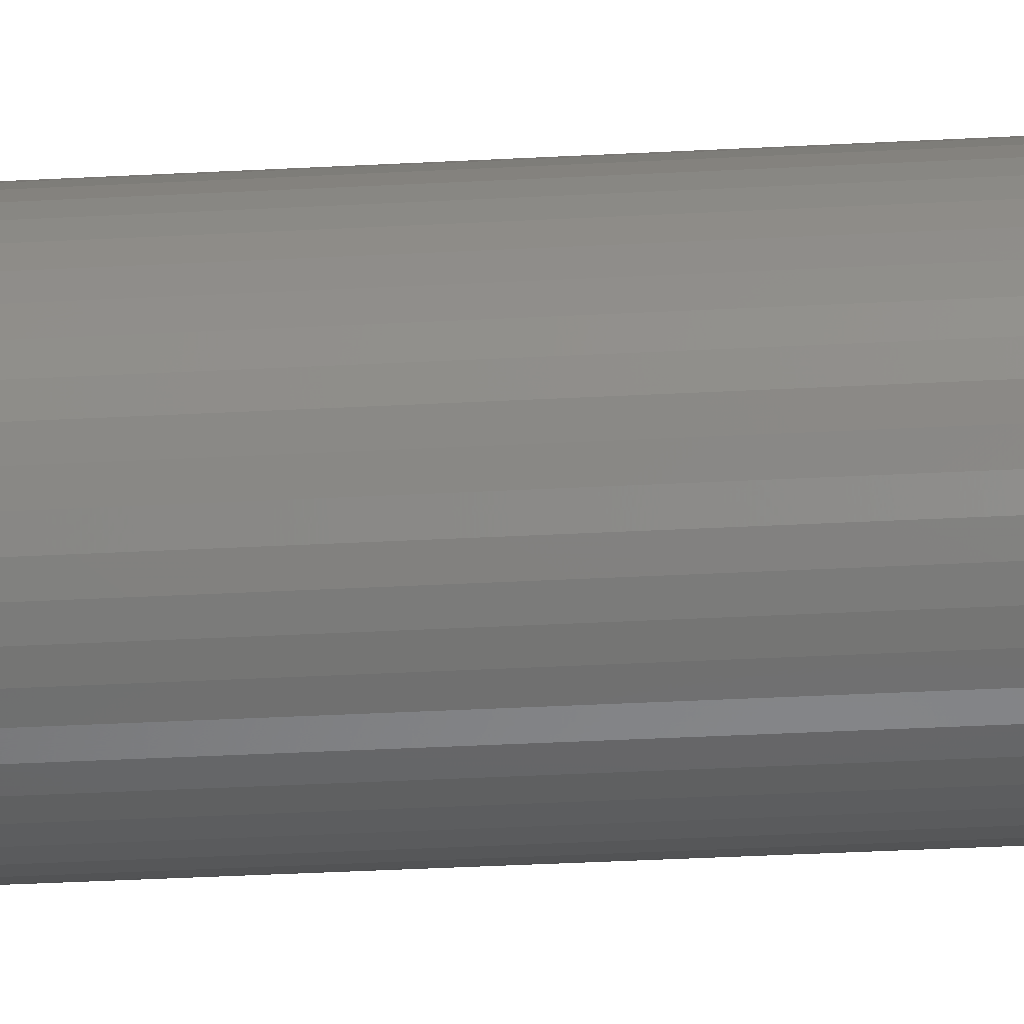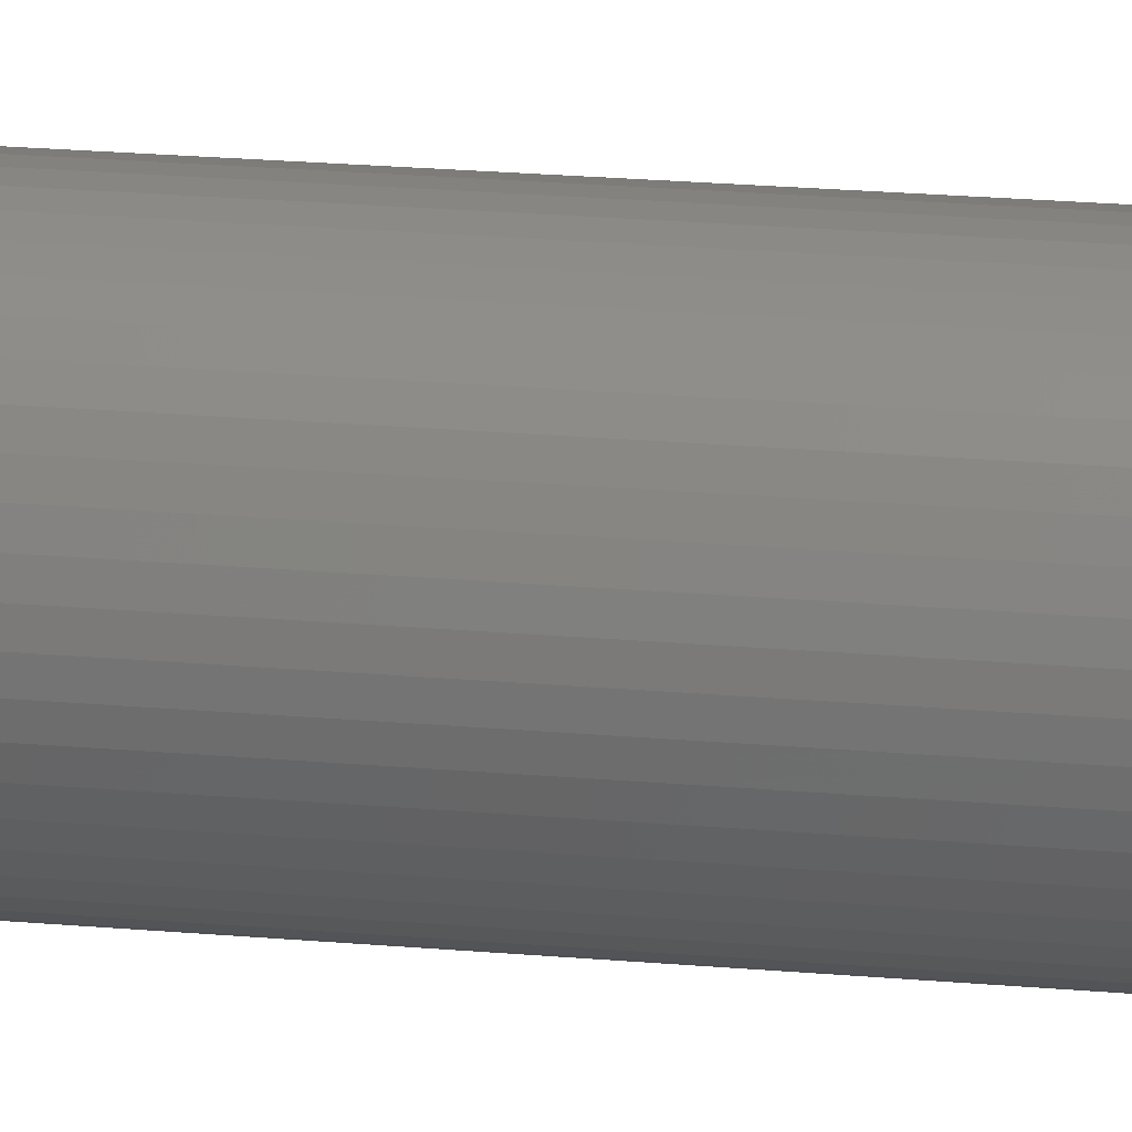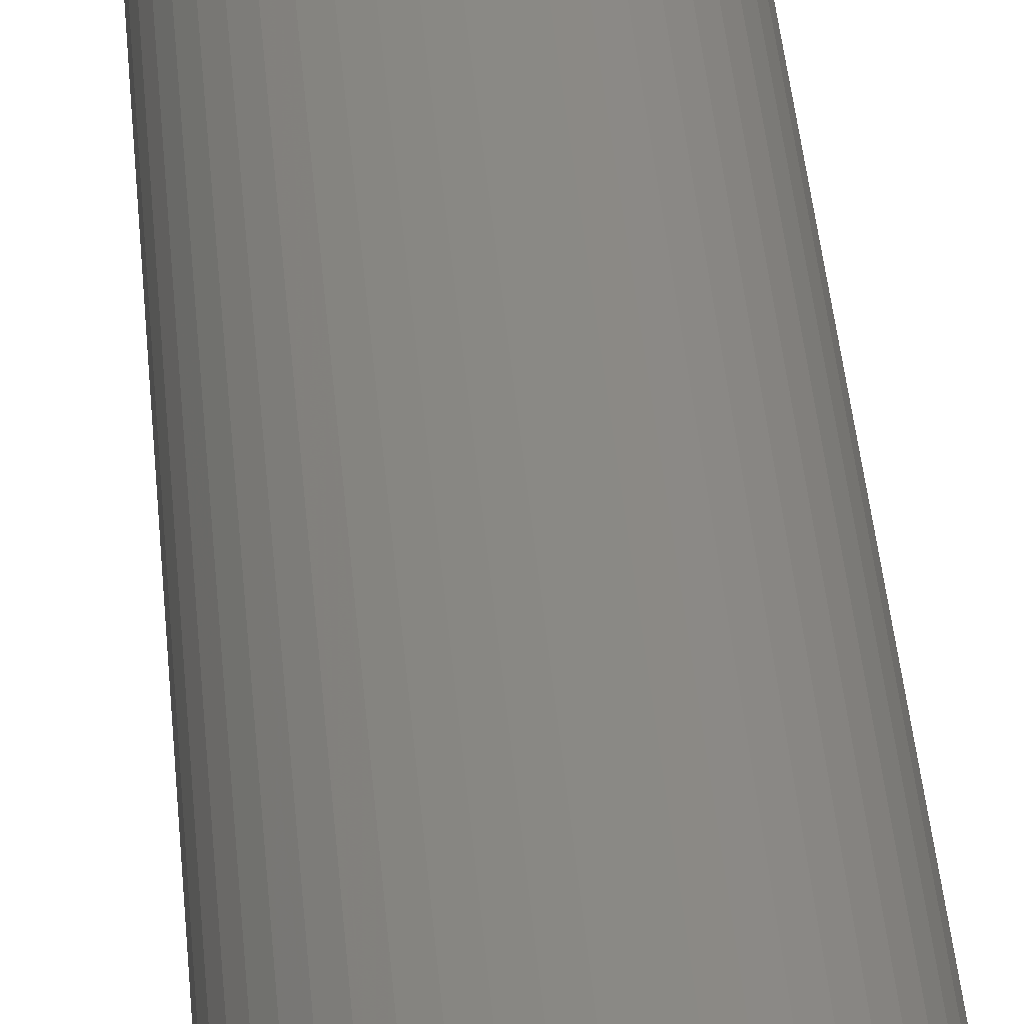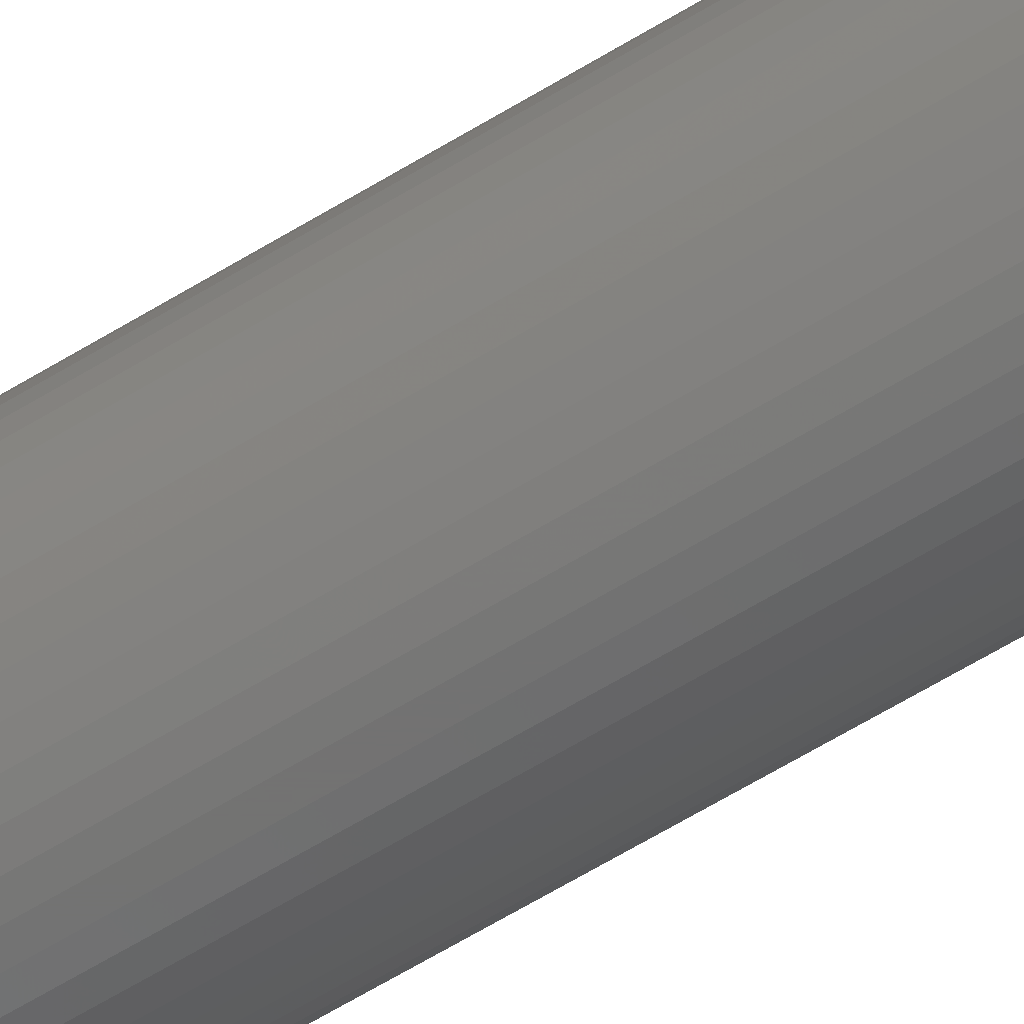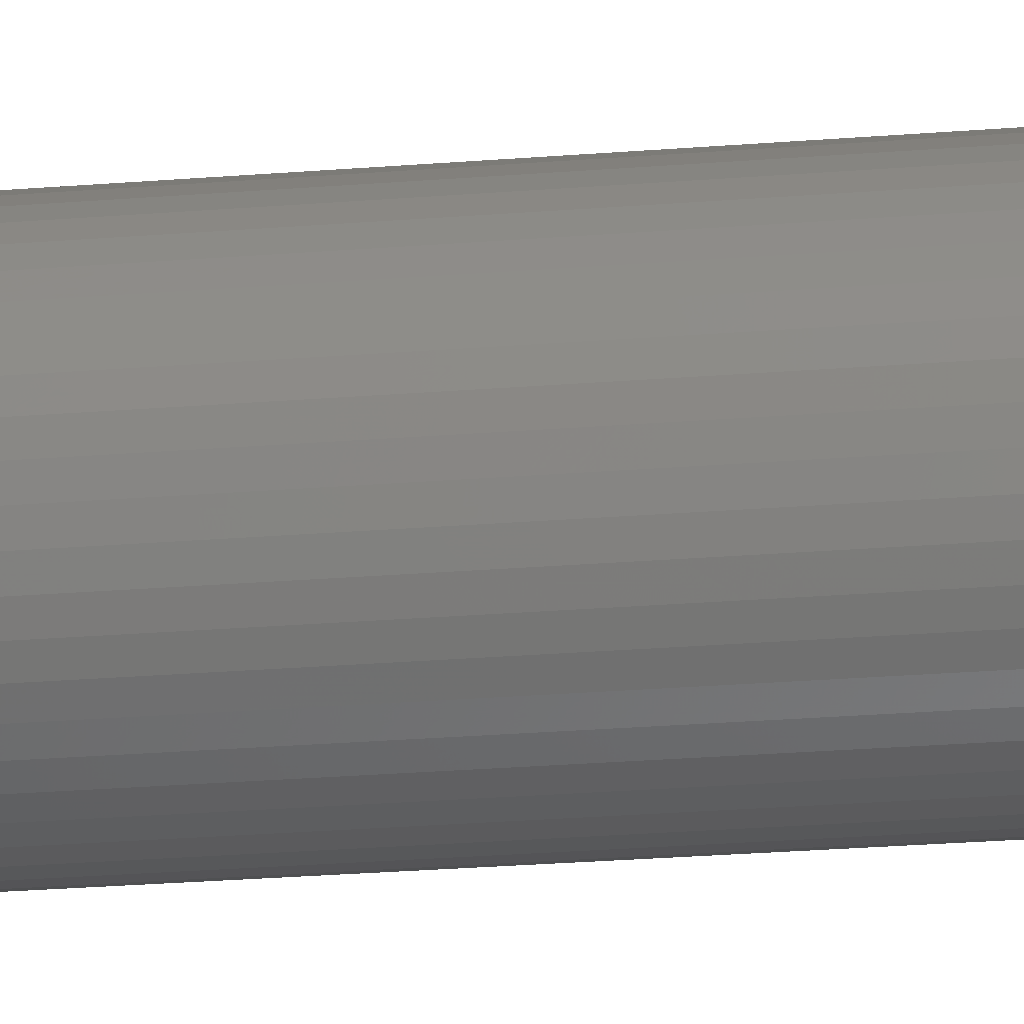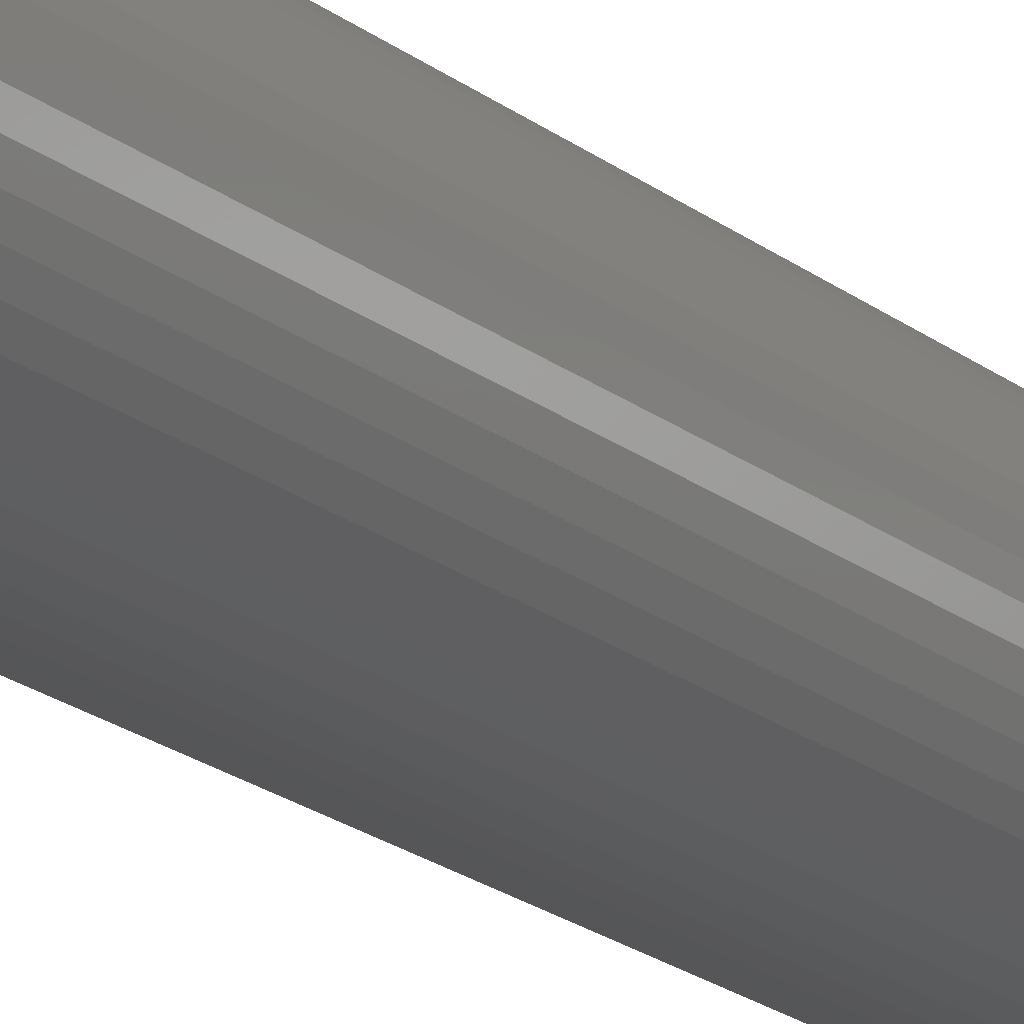
<metadata>
{"format":"stl","ext":"stl","renderer":"f3d","projection":"perspective","resolution":1024,"background":"white","views":[{"elev":-24.9,"azim":95.6,"up":"+Y"},{"elev":16.9,"azim":-78.7,"up":"+Y"},{"elev":28.7,"azim":-3.5,"up":"+Y"},{"elev":-64.4,"azim":121.5,"up":"+Y"},{"elev":-19.7,"azim":99.5,"up":"+Y"},{"elev":-18.0,"azim":-147.6,"up":"+Y"}]}
</metadata>
<code>
# stl→obj: 200 verts, 400 faces
v 5.5 0 42
v 5.457 0.6893 -42
v 5.457 0.6893 42
v 5.5 0 -42
v -5.5 0 -42
v -5.457 0.6893 42
v -5.457 0.6893 -42
v -5.5 0 42
v 0.3453 5.489 -42
v -0.3453 5.489 42
v 0.3453 5.489 42
v -0.3453 5.489 -42
v -0.3453 -5.489 -42
v 0.3453 -5.489 42
v -0.3453 -5.489 42
v 0.3453 -5.489 -42
v 4.009 3.765 -42
v 3.506 4.238 42
v 4.009 3.765 42
v 3.506 4.238 -42
v -3.506 4.238 -42
v -4.009 3.765 42
v -3.506 4.238 42
v -4.009 3.765 -42
v -1.7 5.231 -42
v -2.342 4.977 42
v -1.7 5.231 42
v -2.342 4.977 -42
v 4.009 -3.765 42
v 4.45 -3.233 -42
v 4.45 -3.233 42
v 4.009 -3.765 -42
v 5.114 2.025 42
v 4.82 2.65 -42
v 4.82 2.65 42
v 5.114 2.025 -42
v 2.342 4.977 -42
v 1.7 5.231 42
v 2.342 4.977 42
v 1.7 5.231 -42
v 1.031 5.403 42
v 1.031 5.403 -42
v 2.947 4.644 -42
v 2.947 4.644 42
v -5.114 2.025 -42
v -4.82 2.65 42
v -4.82 2.65 -42
v -5.114 2.025 42
v -4.45 3.233 -42
v -4.45 3.233 42
v 3.25 0 42
v 3.224 0.4073 42
v 5.327 1.368 42
v 5.457 -0.6893 42
v 3.148 0.8082 42
v 3.224 -0.4073 42
v 3.022 1.196 42
v 5.327 -1.368 42
v 2.848 1.566 42
v 4.45 3.233 42
v 3.148 -0.8082 42
v 2.629 1.91 42
v 5.114 -2.025 42
v 2.369 2.225 42
v 3.022 -1.196 42
v 4.82 -2.65 42
v 2.072 2.504 42
v 1.741 2.744 42
v 1.384 2.941 42
v 1.004 3.091 42
v 0.609 3.192 42
v 0.2041 3.244 42
v -0.2041 3.244 42
v -0.609 3.192 42
v -1.031 5.403 42
v -1.004 3.091 42
v -1.384 2.941 42
v -1.741 2.744 42
v -2.947 4.644 42
v -2.072 2.504 42
v -2.369 2.225 42
v -2.629 1.91 42
v -2.848 1.566 42
v -3.022 1.196 42
v 2.848 -1.566 42
v 2.629 -1.91 42
v 2.369 -2.225 42
v 3.506 -4.238 42
v 2.072 -2.504 42
v 2.947 -4.644 42
v 1.741 -2.744 42
v 2.342 -4.977 42
v 1.384 -2.941 42
v 1.7 -5.231 42
v 1.004 -3.091 42
v 1.031 -5.403 42
v 0.609 -3.192 42
v 0.2041 -3.244 42
v -0.2041 -3.244 42
v -0.609 -3.192 42
v -1.031 -5.403 42
v -1.004 -3.091 42
v -1.7 -5.231 42
v -1.384 -2.941 42
v -2.342 -4.977 42
v -1.741 -2.744 42
v -2.947 -4.644 42
v -2.072 -2.504 42
v -3.506 -4.238 42
v -2.369 -2.225 42
v -4.009 -3.765 42
v -2.629 -1.91 42
v -4.45 -3.233 42
v -2.848 -1.566 42
v -4.82 -2.65 42
v -3.022 -1.196 42
v -5.114 -2.025 42
v -3.148 -0.8082 42
v -5.327 -1.368 42
v -3.224 -0.4073 42
v -5.457 -0.6893 42
v -3.25 0 42
v -3.148 0.8082 42
v -5.327 1.368 42
v -3.224 0.4073 42
v -1.031 5.403 -42
v 3.25 0 -42
v 5.457 -0.6893 -42
v 3.224 -0.4073 -42
v 5.327 -1.368 -42
v 3.148 -0.8082 -42
v 5.114 -2.025 -42
v 3.224 0.4073 -42
v 3.022 -1.196 -42
v 4.82 -2.65 -42
v 5.327 1.368 -42
v 2.848 -1.566 -42
v 3.148 0.8082 -42
v 2.629 -1.91 -42
v 2.369 -2.225 -42
v 3.506 -4.238 -42
v 3.022 1.196 -42
v 2.072 -2.504 -42
v 2.947 -4.644 -42
v 1.741 -2.744 -42
v 2.342 -4.977 -42
v 1.384 -2.941 -42
v 1.7 -5.231 -42
v 1.004 -3.091 -42
v 1.031 -5.403 -42
v 0.609 -3.192 -42
v 0.2041 -3.244 -42
v -0.2041 -3.244 -42
v -0.609 -3.192 -42
v -1.031 -5.403 -42
v -1.004 -3.091 -42
v -1.7 -5.231 -42
v -1.384 -2.941 -42
v -2.342 -4.977 -42
v -1.741 -2.744 -42
v -2.947 -4.644 -42
v -2.072 -2.504 -42
v -3.506 -4.238 -42
v -2.369 -2.225 -42
v -4.009 -3.765 -42
v -2.629 -1.91 -42
v -4.45 -3.233 -42
v -2.848 -1.566 -42
v -4.82 -2.65 -42
v -3.022 -1.196 -42
v 2.848 1.566 -42
v 4.45 3.233 -42
v 2.629 1.91 -42
v 2.369 2.225 -42
v 2.072 2.504 -42
v 1.741 2.744 -42
v 1.384 2.941 -42
v 1.004 3.091 -42
v 0.609 3.192 -42
v 0.2041 3.244 -42
v -0.2041 3.244 -42
v -0.609 3.192 -42
v -1.004 3.091 -42
v -1.384 2.941 -42
v -1.741 2.744 -42
v -2.947 4.644 -42
v -2.072 2.504 -42
v -2.369 2.225 -42
v -2.629 1.91 -42
v -2.848 1.566 -42
v -3.022 1.196 -42
v -3.148 0.8082 -42
v -5.327 1.368 -42
v -3.224 0.4073 -42
v -3.25 0 -42
v -5.114 -2.025 -42
v -3.148 -0.8082 -42
v -5.327 -1.368 -42
v -3.224 -0.4073 -42
v -5.457 -0.6893 -42
f 1 2 3
f 2 1 4
f 5 6 7
f 6 5 8
f 9 10 11
f 10 9 12
f 13 14 15
f 14 13 16
f 17 18 19
f 18 17 20
f 21 22 23
f 22 21 24
f 25 26 27
f 26 25 28
f 29 30 31
f 30 29 32
f 33 34 35
f 34 33 36
f 37 38 39
f 38 37 40
f 40 41 38
f 41 40 42
f 43 39 44
f 39 43 37
f 45 46 47
f 46 45 48
f 49 22 24
f 22 49 50
f 51 1 3
f 52 3 53
f 1 51 54
f 55 53 33
f 56 54 51
f 57 33 35
f 54 56 58
f 59 35 60
f 61 58 56
f 62 60 19
f 58 61 63
f 64 19 18
f 65 63 61
f 63 65 66
f 3 52 51
f 53 55 52
f 33 57 55
f 67 18 44
f 35 59 57
f 60 62 59
f 19 64 62
f 68 44 39
f 18 67 64
f 44 68 67
f 69 39 38
f 39 69 68
f 70 38 41
f 38 70 69
f 41 71 70
f 11 71 41
f 11 72 71
f 11 73 72
f 10 73 11
f 10 74 73
f 75 74 10
f 74 75 76
f 27 76 75
f 76 27 77
f 26 77 27
f 77 26 78
f 79 78 26
f 78 79 80
f 23 80 79
f 80 23 81
f 22 81 23
f 81 22 82
f 50 82 22
f 82 50 83
f 83 46 84
f 46 83 50
f 85 66 65
f 66 85 31
f 86 31 85
f 31 86 29
f 87 29 86
f 29 87 88
f 89 88 87
f 88 89 90
f 91 90 89
f 90 91 92
f 93 92 91
f 92 93 94
f 95 94 93
f 94 95 96
f 97 96 95
f 97 14 96
f 98 14 97
f 99 14 98
f 99 15 14
f 100 15 99
f 101 100 102
f 100 101 15
f 103 102 104
f 102 103 101
f 105 104 106
f 107 106 108
f 104 105 103
f 109 108 110
f 111 110 112
f 113 112 114
f 106 107 105
f 115 114 116
f 117 116 118
f 119 118 120
f 108 109 107
f 121 120 122
f 48 84 46
f 84 48 123
f 110 111 109
f 124 123 48
f 112 113 111
f 123 124 125
f 114 115 113
f 6 125 124
f 116 117 115
f 125 6 122
f 118 119 117
f 8 122 6
f 120 121 119
f 122 8 121
f 12 75 10
f 75 12 126
f 127 4 128
f 129 128 130
f 4 127 2
f 131 130 132
f 133 2 127
f 134 132 135
f 2 133 136
f 137 135 30
f 138 136 133
f 139 30 32
f 136 138 36
f 140 32 141
f 142 36 138
f 36 142 34
f 128 129 127
f 130 131 129
f 132 134 131
f 143 141 144
f 135 137 134
f 30 139 137
f 32 140 139
f 145 144 146
f 141 143 140
f 144 145 143
f 147 146 148
f 146 147 145
f 149 148 150
f 148 149 147
f 150 151 149
f 16 151 150
f 16 152 151
f 16 153 152
f 13 153 16
f 13 154 153
f 155 154 13
f 154 155 156
f 157 156 155
f 156 157 158
f 159 158 157
f 158 159 160
f 161 160 159
f 160 161 162
f 163 162 161
f 162 163 164
f 165 164 163
f 164 165 166
f 167 166 165
f 166 167 168
f 168 169 170
f 169 168 167
f 171 34 142
f 34 171 172
f 173 172 171
f 172 173 17
f 174 17 173
f 17 174 20
f 175 20 174
f 20 175 43
f 176 43 175
f 43 176 37
f 177 37 176
f 37 177 40
f 178 40 177
f 40 178 42
f 179 42 178
f 179 9 42
f 180 9 179
f 181 9 180
f 181 12 9
f 182 12 181
f 126 182 183
f 182 126 12
f 25 183 184
f 183 25 126
f 28 184 185
f 186 185 187
f 184 28 25
f 21 187 188
f 24 188 189
f 49 189 190
f 185 186 28
f 47 190 191
f 45 191 192
f 193 192 194
f 187 21 186
f 7 194 195
f 196 170 169
f 170 196 197
f 188 24 21
f 198 197 196
f 189 49 24
f 197 198 199
f 190 47 49
f 200 199 198
f 191 45 47
f 199 200 195
f 192 193 45
f 5 195 200
f 194 7 193
f 195 5 7
f 16 96 14
f 96 16 150
f 148 92 94
f 92 148 146
f 53 36 33
f 36 53 136
f 3 136 53
f 136 3 2
f 60 17 19
f 17 60 172
f 35 172 60
f 172 35 34
f 42 11 41
f 11 42 9
f 20 44 18
f 44 20 43
f 47 50 49
f 50 47 46
f 193 48 45
f 48 193 124
f 7 124 193
f 124 7 6
f 28 79 26
f 79 28 186
f 186 23 79
f 23 186 21
f 126 27 75
f 27 126 25
f 54 4 1
f 4 54 128
f 146 90 92
f 90 146 144
f 141 29 88
f 29 141 32
f 66 132 63
f 132 66 135
f 169 117 196
f 117 169 115
f 63 130 58
f 130 63 132
f 31 135 66
f 135 31 30
f 198 121 200
f 121 198 119
f 200 8 5
f 8 200 121
f 196 119 198
f 119 196 117
f 150 94 96
f 94 150 148
f 58 128 54
f 128 58 130
f 144 88 90
f 88 144 141
f 155 15 101
f 15 155 13
f 159 103 105
f 103 159 157
f 157 101 103
f 101 157 155
f 165 113 167
f 113 165 111
f 165 109 111
f 109 165 163
f 167 115 169
f 115 167 113
f 161 105 107
f 105 161 159
f 163 107 109
f 107 163 161
f 142 59 171
f 59 142 57
f 123 191 84
f 191 123 192
f 171 62 173
f 62 171 59
f 178 69 70
f 69 178 177
f 184 76 77
f 76 184 183
f 84 190 83
f 190 84 191
f 131 56 129
f 56 131 61
f 176 67 68
f 67 176 175
f 82 188 81
f 188 82 189
f 185 77 78
f 77 185 184
f 182 73 74
f 73 182 181
f 127 52 133
f 52 127 51
f 134 61 131
f 61 134 65
f 143 91 89
f 91 143 145
f 138 57 142
f 57 138 55
f 175 64 67
f 64 175 174
f 181 72 73
f 72 181 180
f 179 70 71
f 70 179 178
f 177 68 69
f 68 177 176
f 122 194 125
f 194 122 195
f 83 189 82
f 189 83 190
f 183 74 76
f 74 183 182
f 187 78 80
f 78 187 185
f 188 80 81
f 80 188 187
f 129 51 127
f 51 129 56
f 139 85 137
f 85 139 86
f 114 170 116
f 170 114 168
f 151 98 97
f 98 151 152
f 140 89 87
f 89 140 143
f 133 55 138
f 55 133 52
f 173 64 174
f 64 173 62
f 180 71 72
f 71 180 179
f 125 192 123
f 192 125 194
f 137 65 134
f 65 137 85
f 154 102 100
f 102 154 156
f 153 100 99
f 100 153 154
f 120 195 122
f 195 120 199
f 116 197 118
f 197 116 170
f 149 97 95
f 97 149 151
f 145 93 91
f 93 145 147
f 140 86 139
f 86 140 87
f 160 108 106
f 108 160 162
f 156 104 102
f 104 156 158
f 152 99 98
f 99 152 153
f 110 166 112
f 166 110 164
f 112 168 114
f 168 112 166
f 162 110 108
f 110 162 164
f 118 199 120
f 199 118 197
f 158 106 104
f 106 158 160
f 147 95 93
f 95 147 149

</code>
